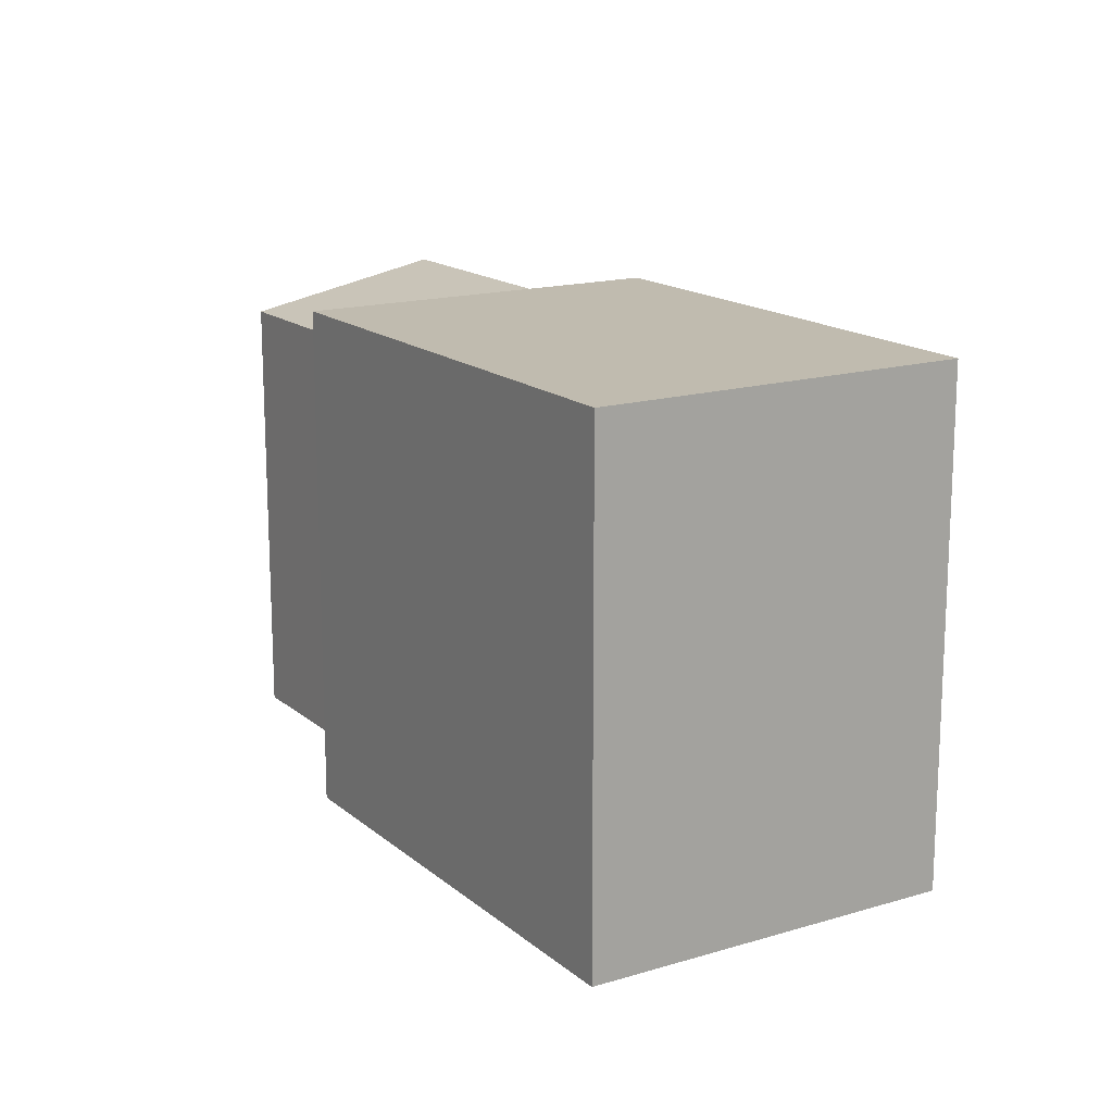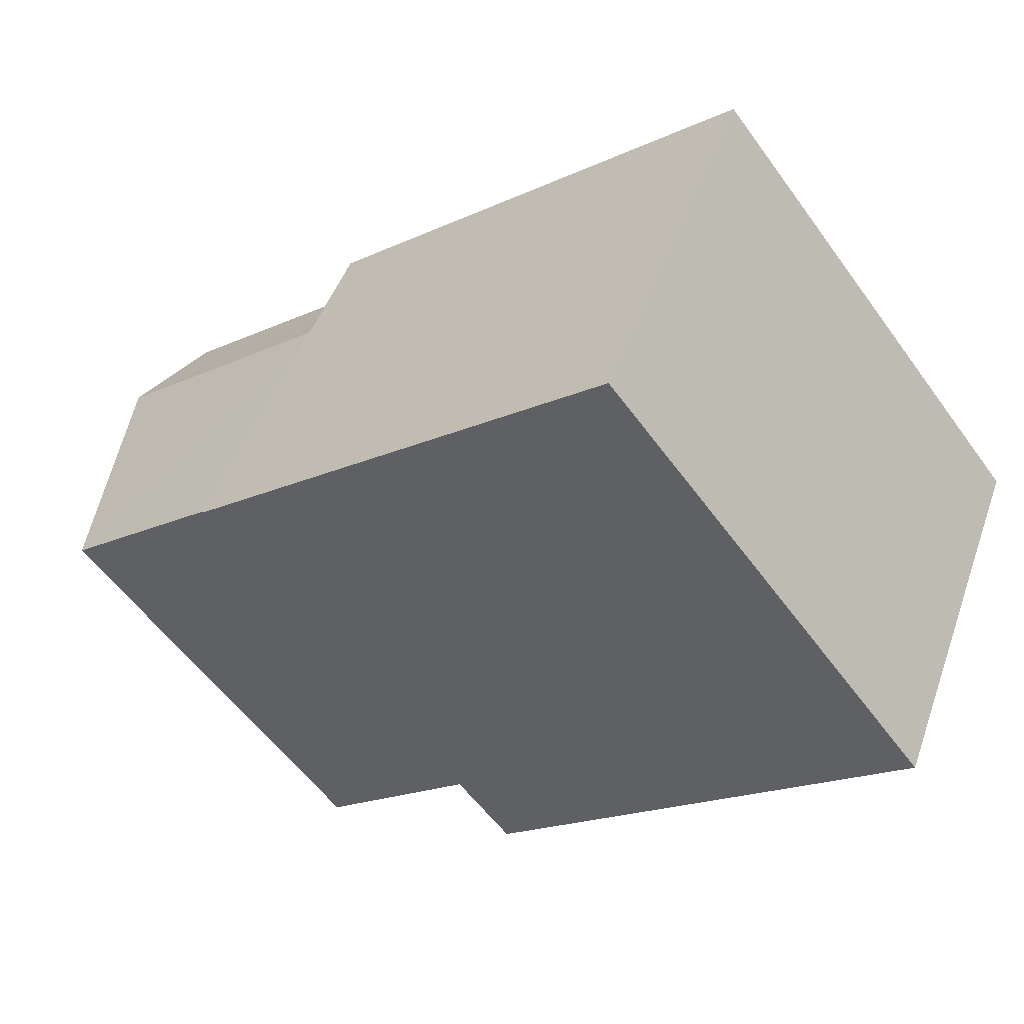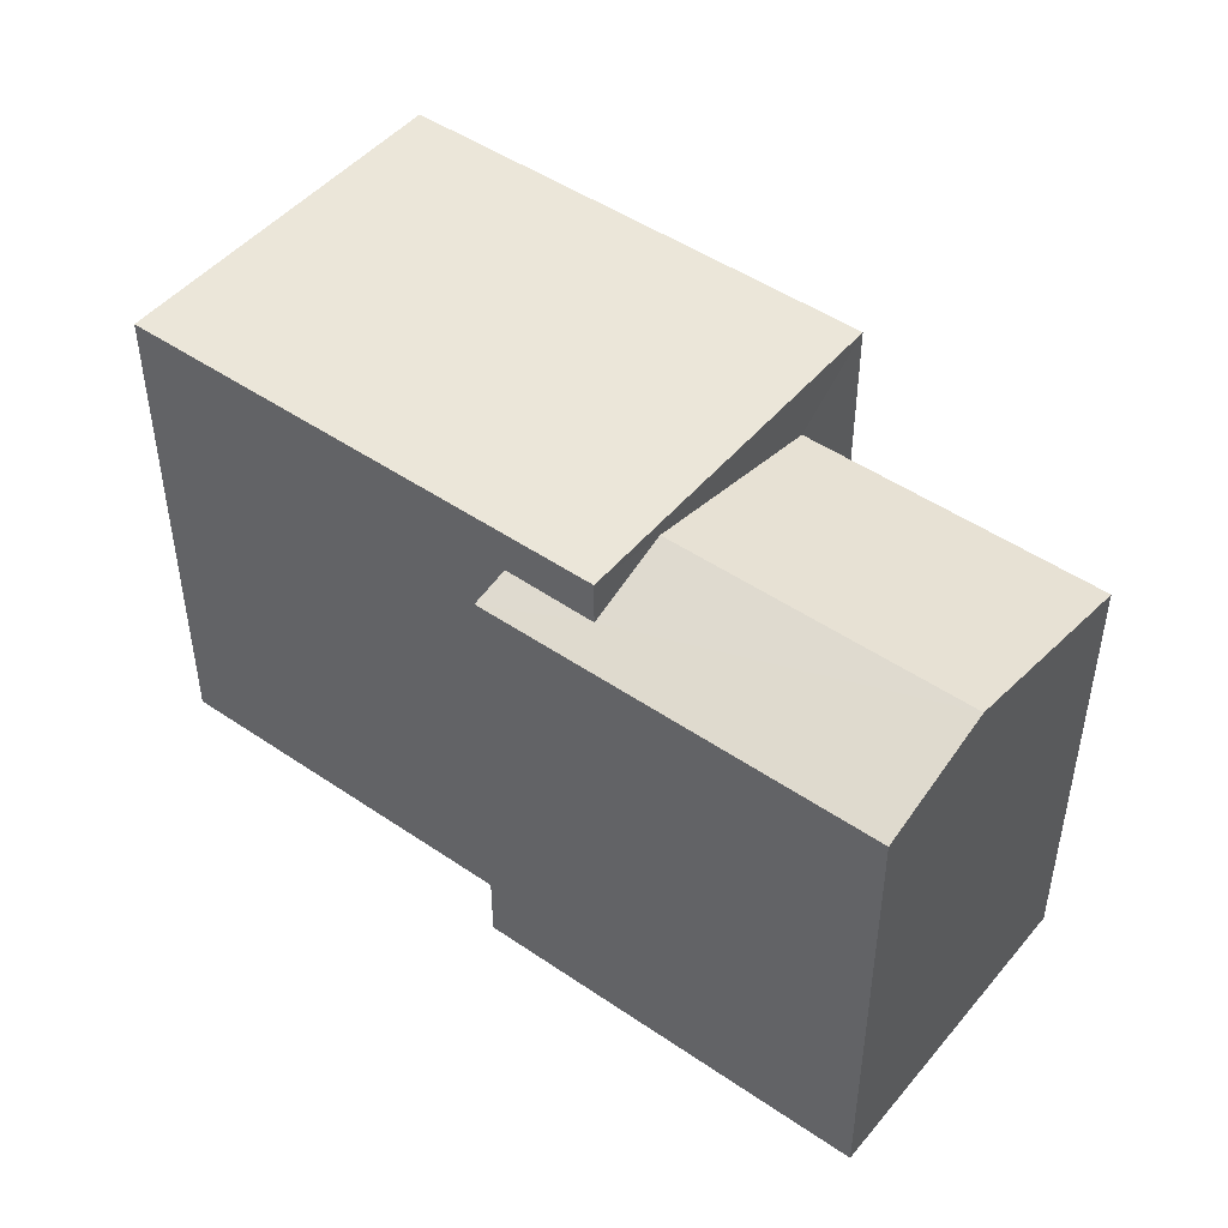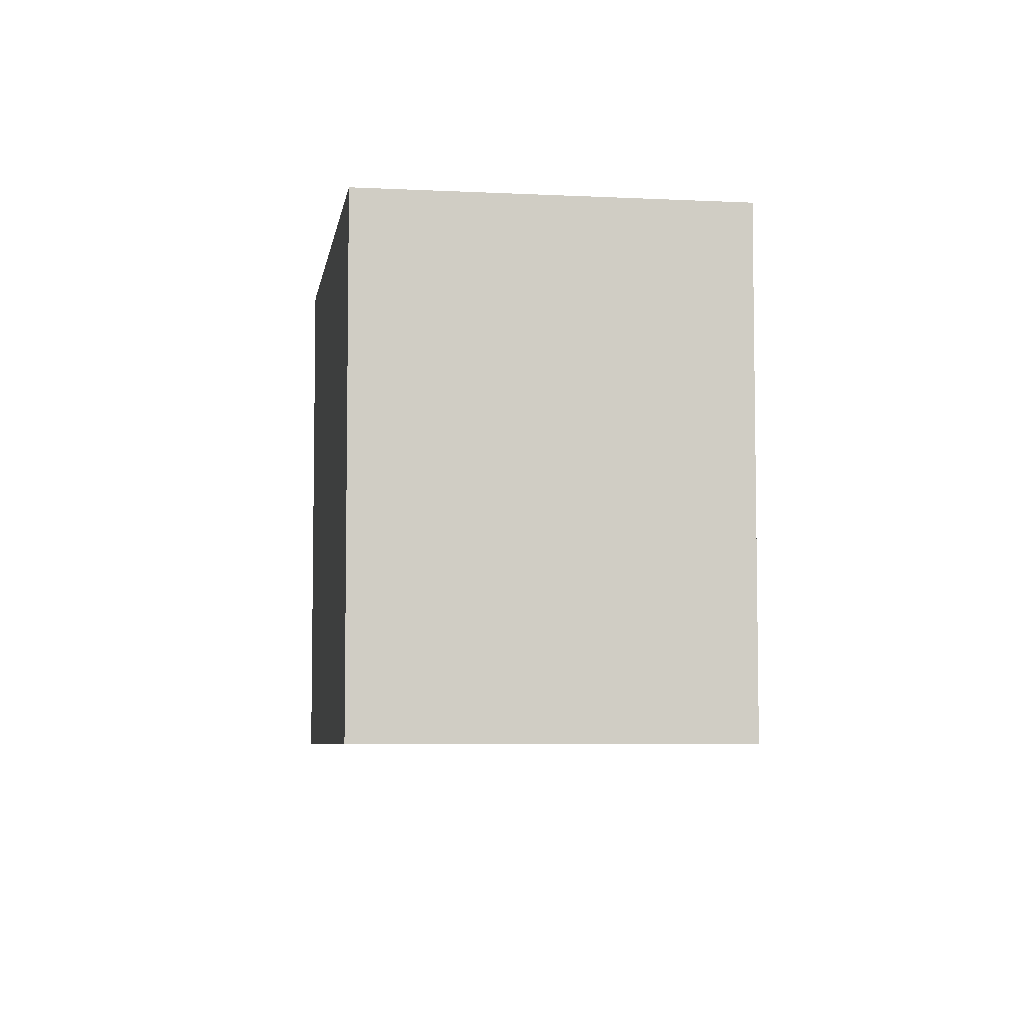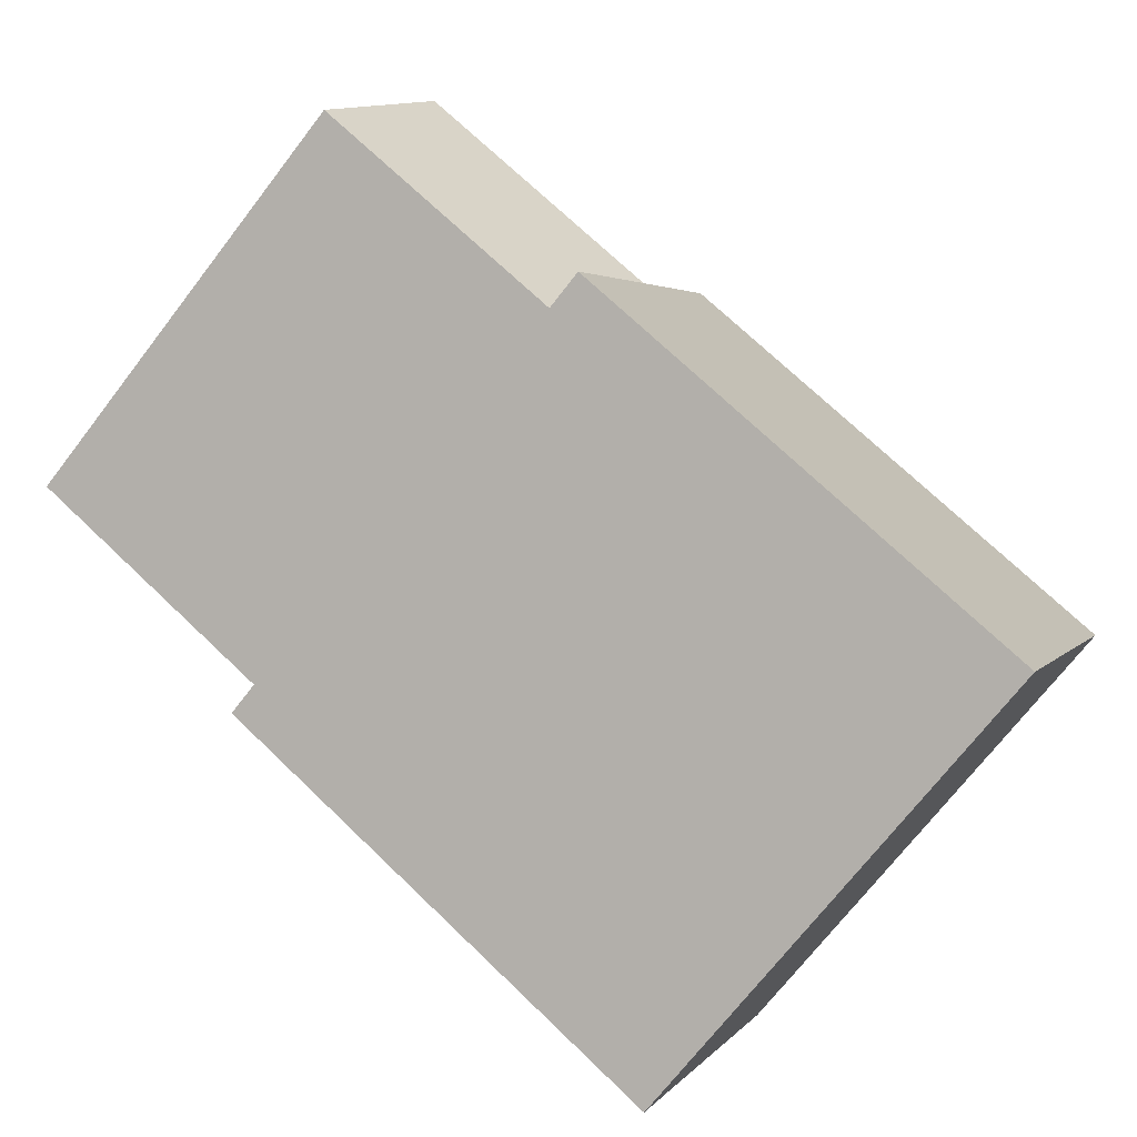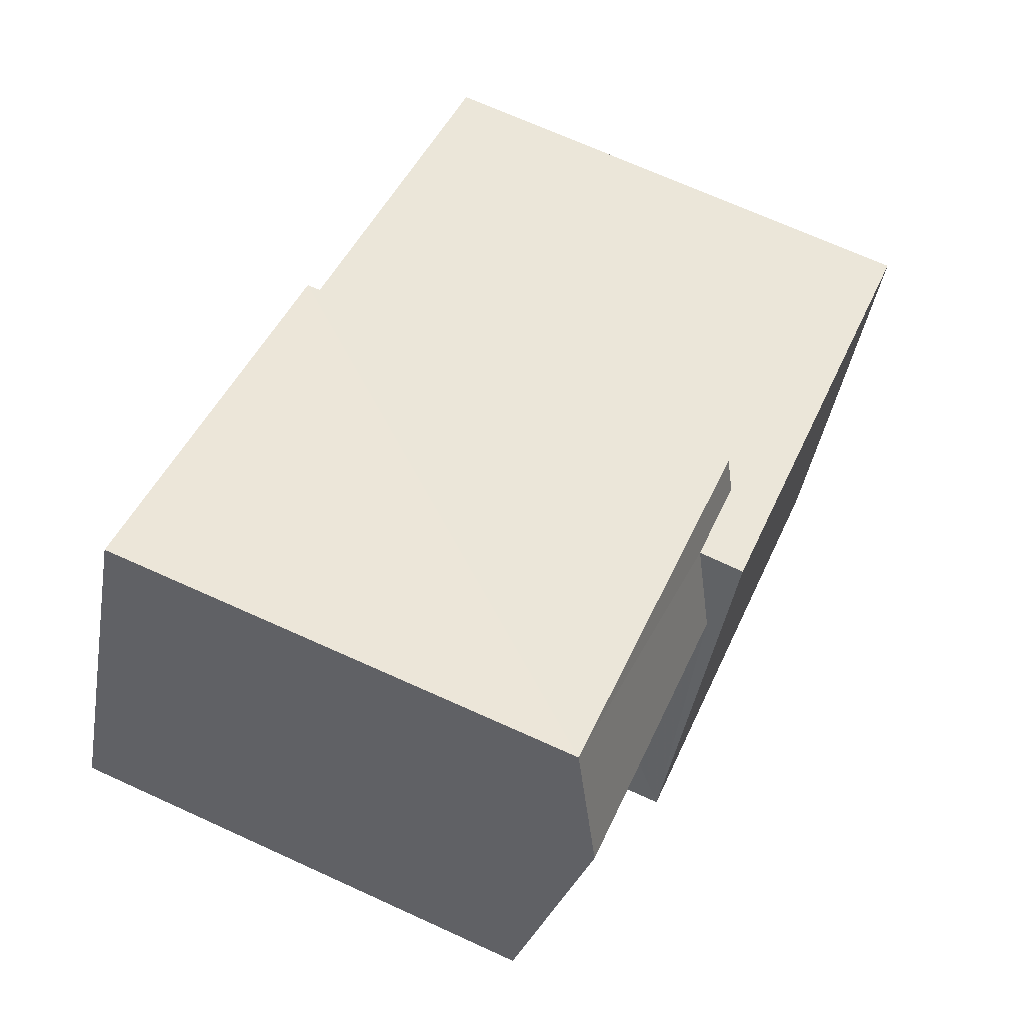
<metadata>
{"format":"obj","ext":"obj","renderer":"f3d","projection":"perspective","resolution":1024,"background":"white","views":[{"elev":16.1,"azim":34.1,"up":"+Z"},{"elev":-56.1,"azim":35.4,"up":"+Y"},{"elev":47.7,"azim":-166.3,"up":"+Z"},{"elev":-6.1,"azim":57.3,"up":"+Z"},{"elev":-71.5,"azim":-37.6,"up":"+Y"},{"elev":69.6,"azim":-65.5,"up":"+Y"}]}
</metadata>
<code>
v -3.159e+05 3.996e+04 3.7
v -3.159e+05 3.996e+04 3.7
v -3.159e+05 3.996e+04 3.695
v -3.159e+05 3.996e+04 3.694
v -3.159e+05 3.997e+04 3.699
v -3.159e+05 3.997e+04 3.703
v -3.159e+05 3.997e+04 3.703
v -3.159e+05 3.997e+04 3.698
v -3.159e+05 3.997e+04 13.19
v -3.159e+05 3.997e+04 12.95
v -3.159e+05 3.997e+04 13.2
v -3.159e+05 3.997e+04 12.96
v -3.159e+05 3.997e+04 13.8
v -3.159e+05 3.997e+04 13.8
v -3.159e+05 3.997e+04 12.96
v -3.159e+05 3.996e+04 12.96
v -3.159e+05 3.996e+04 14.09
v -3.159e+05 3.997e+04 14.1
v -3.159e+05 3.996e+04 14.1
v -3.159e+05 3.996e+04 14.09
f 1 2 3
f 4 3 5
f 2 6 7
f 8 5 7
f 3 2 5
f 5 2 7
f 9 10 11
f 10 12 11
f 11 13 14
f 11 12 13
f 14 13 15
f 16 14 15
f 17 18 19
f 20 17 19
f 4 9 17
f 17 9 18
f 4 5 9
f 18 9 11
f 10 9 5
f 8 10 5
f 12 8 7
f 12 10 8
f 19 1 3
f 20 19 3
f 12 7 13
f 7 6 13
f 6 15 13
f 2 15 6
f 2 16 15
f 20 3 4
f 17 20 4
f 2 1 16
f 1 19 16
f 14 18 11
f 19 18 14
f 16 19 14

</code>
